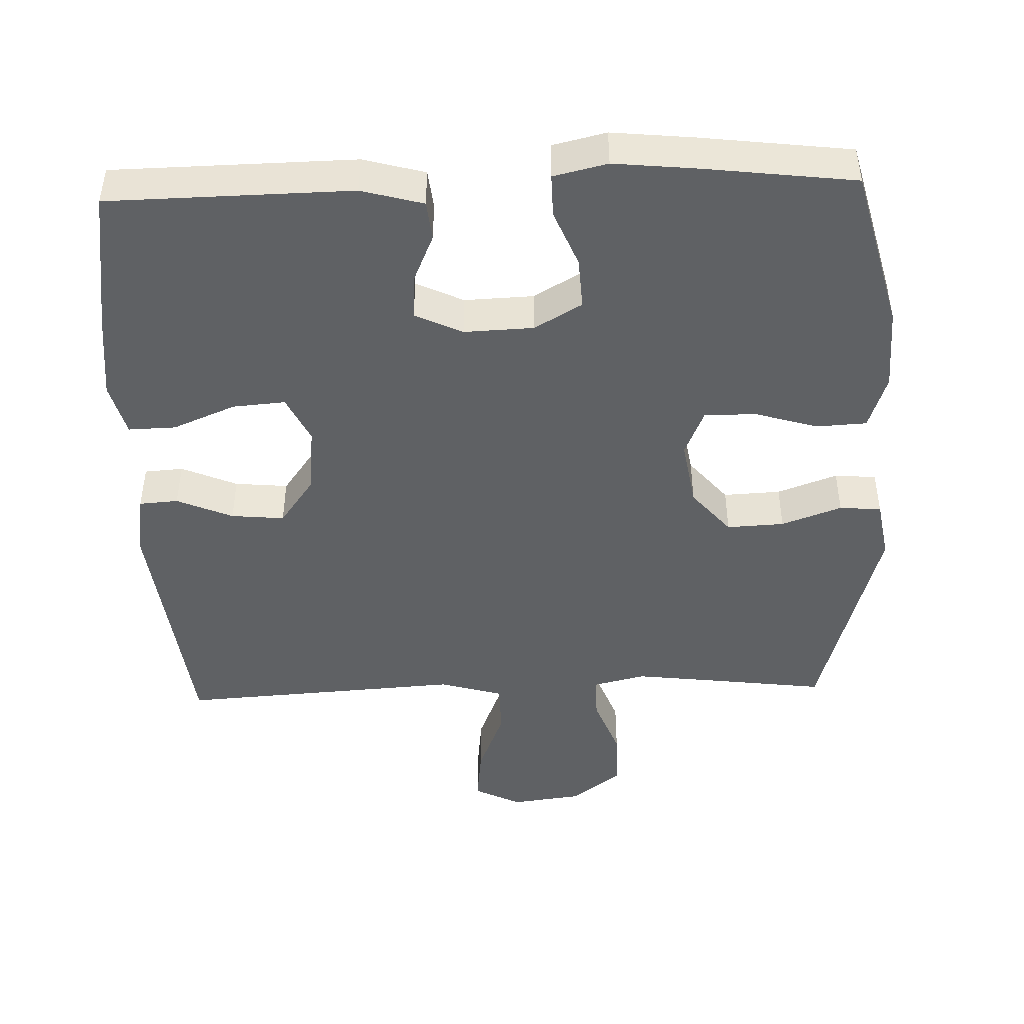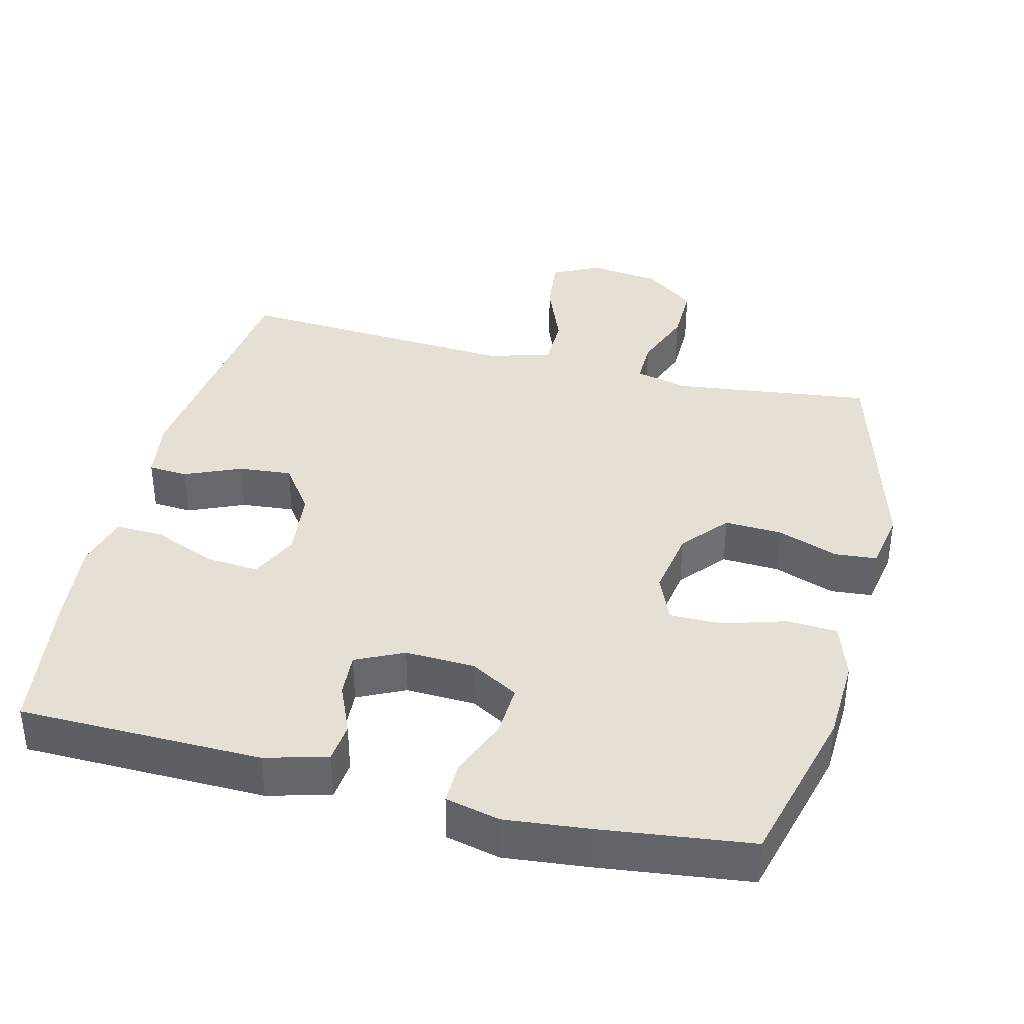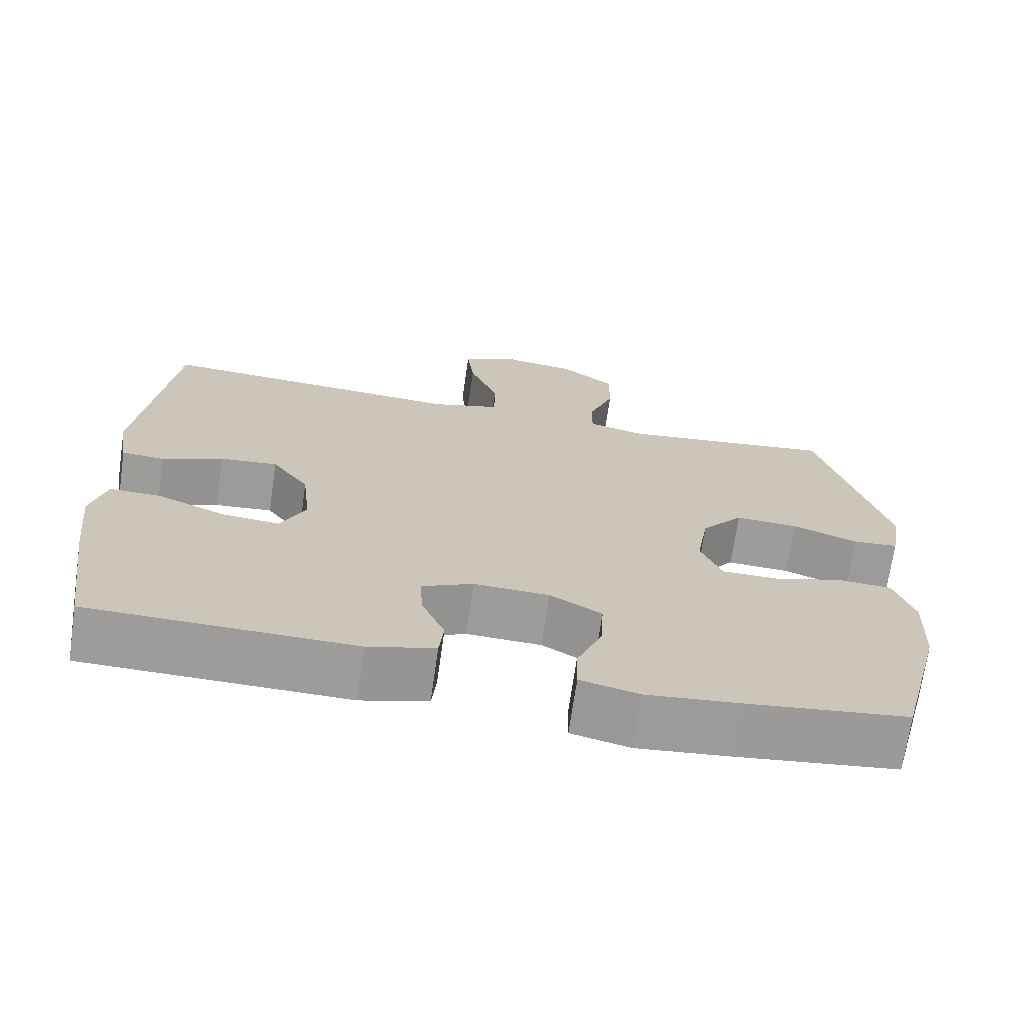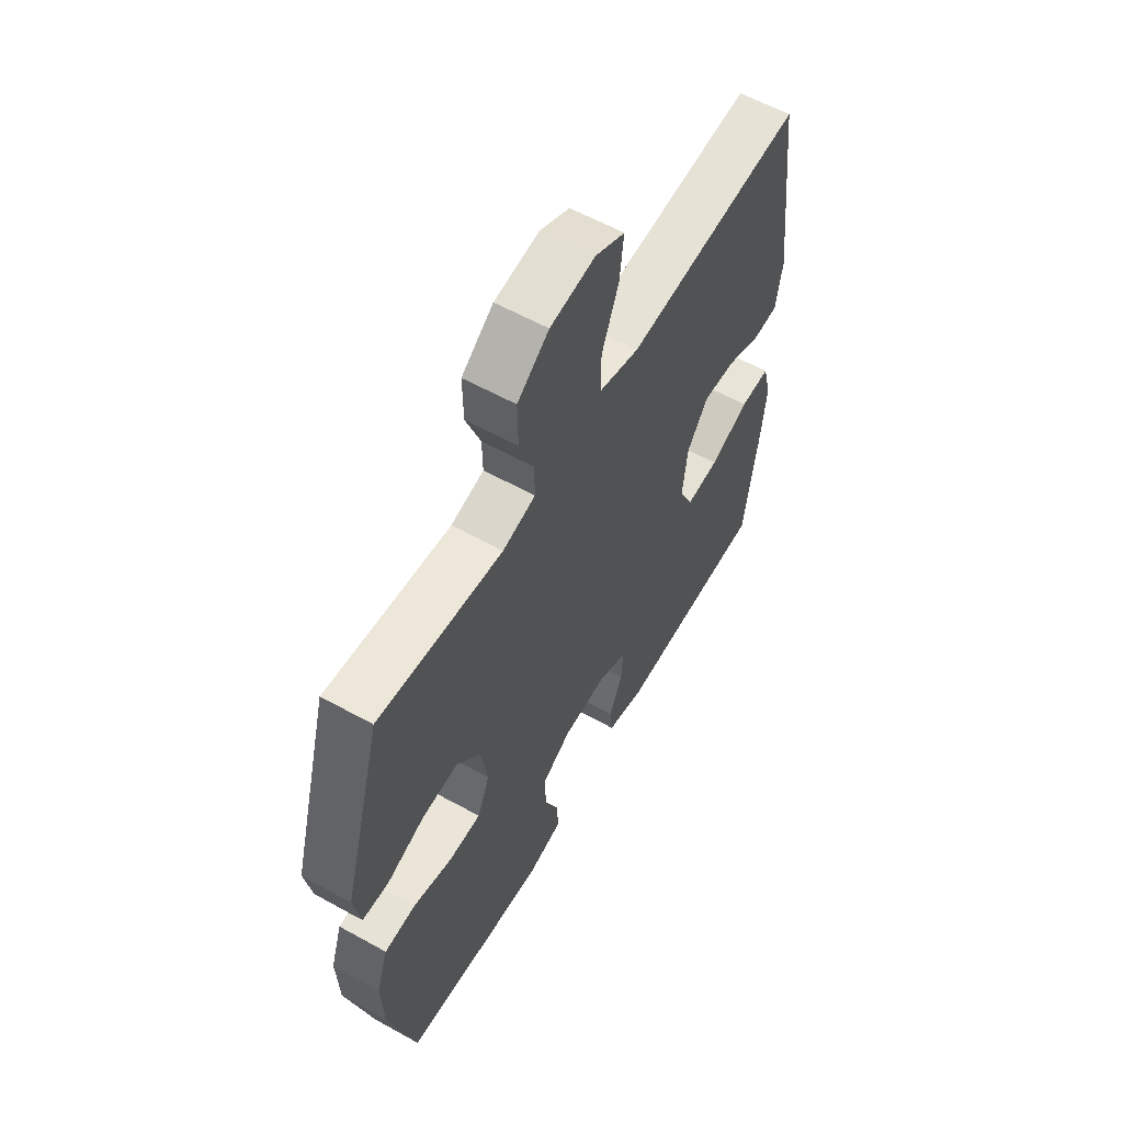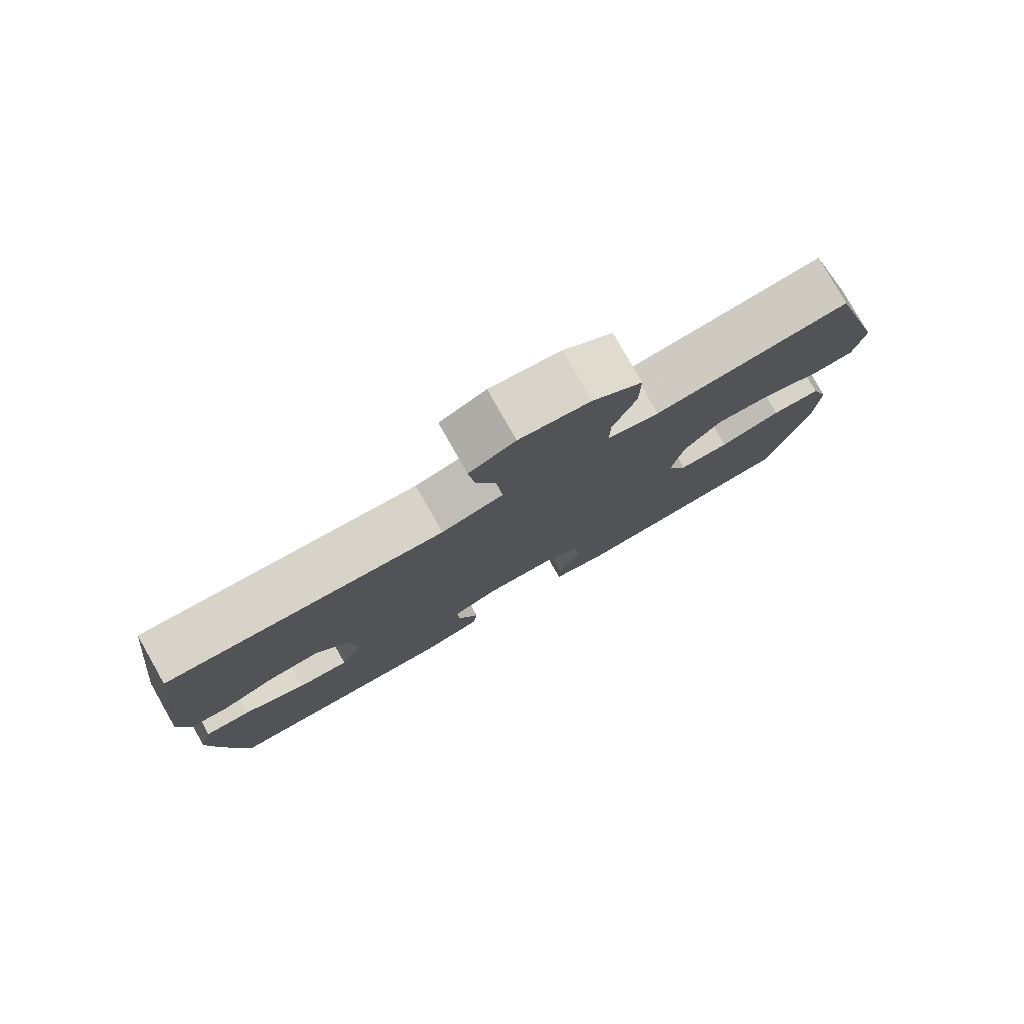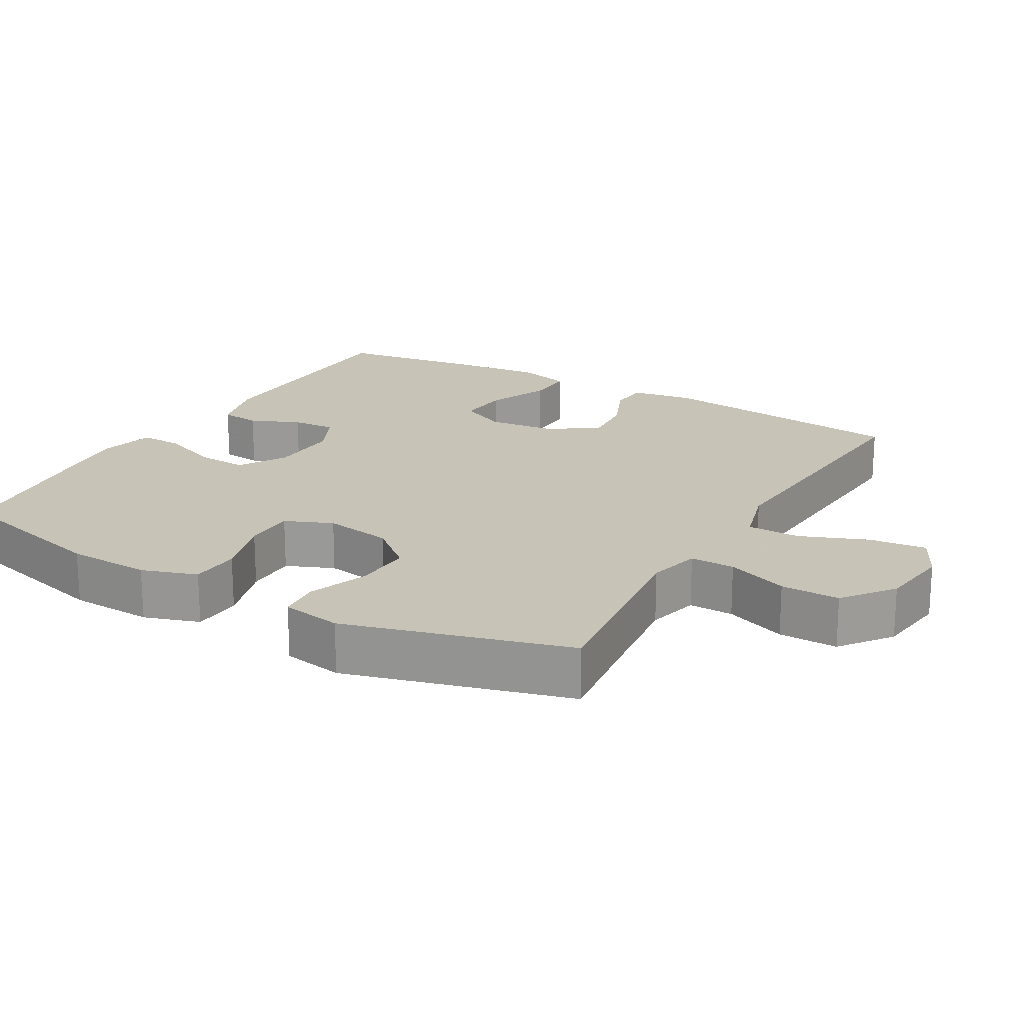
<metadata>
{"format":"obj","ext":"obj","renderer":"f3d","projection":"perspective","resolution":1024,"background":"white","views":[{"elev":-45.7,"azim":-178.1,"up":"+Y"},{"elev":38.0,"azim":-166.0,"up":"+Y"},{"elev":-70.0,"azim":171.8,"up":"+Z"},{"elev":59.3,"azim":-60.3,"up":"+Z"},{"elev":79.6,"azim":150.4,"up":"+Z"},{"elev":19.8,"azim":-59.9,"up":"+Y"}]}
</metadata>
<code>
v 0.5 0.07 0.5
v 0.543 0.07 0.141
v 0.529 0.07 0.053
v 0.474 0.07 0.049
v 0.395 0.07 0.083
v 0.32 0.07 0.09
v 0.272 0.07 0.023
v 0.261 0.07 -0.074
v 0.293 0.07 -0.141
v 0.367 0.07 -0.135
v 0.456 0.07 -0.098
v 0.523 0.07 -0.096
v 0.543 0.07 -0.172
v 0.53 0.07 -0.293
v 0.5 0.07 -0.5
v 0.158 0.07 -0.506
v 0.071 0.07 -0.482
v 0.065 0.07 -0.426
v 0.095 0.07 -0.356
v 0.099 0.07 -0.294
v 0.032 0.07 -0.262
v -0.066 0.07 -0.266
v -0.133 0.07 -0.305
v -0.129 0.07 -0.378
v -0.096 0.07 -0.459
v -0.095 0.07 -0.52
v -0.171 0.07 -0.538
v -0.289 0.07 -0.526
v -0.5 0.07 -0.5
v -0.56 0.07 -0.269
v -0.565 0.07 -0.151
v -0.539 0.07 -0.073
v -0.468 0.07 -0.069
v -0.379 0.07 -0.096
v -0.306 0.07 -0.096
v -0.278 0.07 -0.029
v -0.294 0.07 0.067
v -0.348 0.07 0.131
v -0.429 0.07 0.127
v -0.514 0.07 0.096
v -0.573 0.07 0.101
v -0.588 0.07 0.186
v -0.5 0.07 0.5
v -0.336 0.07 0.479
v -0.22 0.07 0.465
v -0.146 0.07 0.483
v -0.147 0.07 0.546
v -0.18 0.07 0.633
v -0.181 0.07 0.716
v -0.11 0.07 0.77
v -0.009 0.07 0.783
v 0.057 0.07 0.75
v 0.048 0.07 0.67
v 0.01 0.07 0.574
v 0.011 0.07 0.5
v 0.1 0.07 0.474
v 0.237 0.07 0.483
v 0.5 0 0.5
v 0.543 0 0.141
v 0.529 0 0.053
v 0.474 0 0.049
v 0.395 0 0.083
v 0.32 0 0.09
v 0.272 0 0.023
v 0.261 0 -0.074
v 0.293 0 -0.141
v 0.367 0 -0.135
v 0.456 0 -0.098
v 0.523 0 -0.096
v 0.543 0 -0.172
v 0.53 0 -0.293
v 0.5 0 -0.5
v 0.158 0 -0.506
v 0.071 0 -0.482
v 0.065 0 -0.426
v 0.095 0 -0.356
v 0.099 0 -0.294
v 0.032 0 -0.262
v -0.066 0 -0.266
v -0.133 0 -0.305
v -0.129 0 -0.378
v -0.096 0 -0.459
v -0.095 0 -0.52
v -0.171 0 -0.538
v -0.289 0 -0.526
v -0.5 0 -0.5
v -0.56 0 -0.269
v -0.565 0 -0.151
v -0.539 0 -0.073
v -0.468 0 -0.069
v -0.379 0 -0.096
v -0.306 0 -0.096
v -0.278 0 -0.029
v -0.294 0 0.067
v -0.348 0 0.131
v -0.429 0 0.127
v -0.514 0 0.096
v -0.573 0 0.101
v -0.588 0 0.186
v -0.5 0 0.5
v -0.336 0 0.479
v -0.22 0 0.465
v -0.146 0 0.483
v -0.147 0 0.546
v -0.18 0 0.633
v -0.181 0 0.716
v -0.11 0 0.77
v -0.009 0 0.783
v 0.057 0 0.75
v 0.048 0 0.67
v 0.01 0 0.574
v 0.011 0 0.5
v 0.1 0 0.474
v 0.237 0 0.483
f 3 4 5
f 2 3 5
f 1 2 5
f 57 1 5
f 56 57 5
f 55 56 5 6
f 52 53 54
f 51 52 54
f 50 51 54
f 49 50 54
f 48 49 54
f 47 48 54
f 46 47 54 55
f 55 6 7
f 46 55 7
f 45 46 7
f 42 43 44
f 41 42 44
f 40 41 44
f 39 40 44
f 38 39 44 45
f 45 7 8
f 38 45 8
f 37 38 8
f 32 33 34
f 31 32 34
f 30 31 34
f 29 30 34
f 28 29 34
f 27 28 34
f 26 27 34
f 25 26 34
f 24 25 34
f 23 24 34 35
f 22 23 35 36
f 17 18 19
f 16 17 19
f 15 16 19
f 14 15 19
f 13 14 19
f 12 13 19
f 11 12 19
f 10 11 19
f 9 10 19 20
f 37 8 9
f 36 37 9
f 22 36 9
f 21 22 9
f 9 20 21
f 62 61 60
f 62 60 59
f 62 59 58
f 62 58 114
f 62 114 113
f 63 62 113 112
f 111 110 109
f 111 109 108
f 111 108 107
f 111 107 106
f 111 106 105
f 111 105 104
f 112 111 104 103
f 64 63 112
f 64 112 103
f 64 103 102
f 101 100 99
f 101 99 98
f 101 98 97
f 101 97 96
f 102 101 96 95
f 65 64 102
f 65 102 95
f 65 95 94
f 91 90 89
f 91 89 88
f 91 88 87
f 91 87 86
f 91 86 85
f 91 85 84
f 91 84 83
f 91 83 82
f 91 82 81
f 92 91 81 80
f 93 92 80 79
f 76 75 74
f 76 74 73
f 76 73 72
f 76 72 71
f 76 71 70
f 76 70 69
f 76 69 68
f 76 68 67
f 77 76 67 66
f 66 65 94
f 66 94 93
f 66 93 79
f 66 79 78
f 78 77 66
f 1 58 59 2
f 2 59 60 3
f 3 60 61 4
f 4 61 62 5
f 5 62 63 6
f 6 63 64 7
f 7 64 65 8
f 8 65 66 9
f 9 66 67 10
f 10 67 68 11
f 11 68 69 12
f 12 69 70 13
f 13 70 71 14
f 14 71 72 15
f 15 72 73 16
f 16 73 74 17
f 17 74 75 18
f 18 75 76 19
f 19 76 77 20
f 20 77 78 21
f 21 78 79 22
f 22 79 80 23
f 23 80 81 24
f 24 81 82 25
f 25 82 83 26
f 26 83 84 27
f 27 84 85 28
f 28 85 86 29
f 29 86 87 30
f 30 87 88 31
f 31 88 89 32
f 32 89 90 33
f 33 90 91 34
f 34 91 92 35
f 35 92 93 36
f 36 93 94 37
f 37 94 95 38
f 38 95 96 39
f 39 96 97 40
f 40 97 98 41
f 41 98 99 42
f 42 99 100 43
f 43 100 101 44
f 44 101 102 45
f 45 102 103 46
f 46 103 104 47
f 47 104 105 48
f 48 105 106 49
f 49 106 107 50
f 50 107 108 51
f 51 108 109 52
f 52 109 110 53
f 53 110 111 54
f 54 111 112 55
f 55 112 113 56
f 56 113 114 57
f 57 114 58 1

</code>
